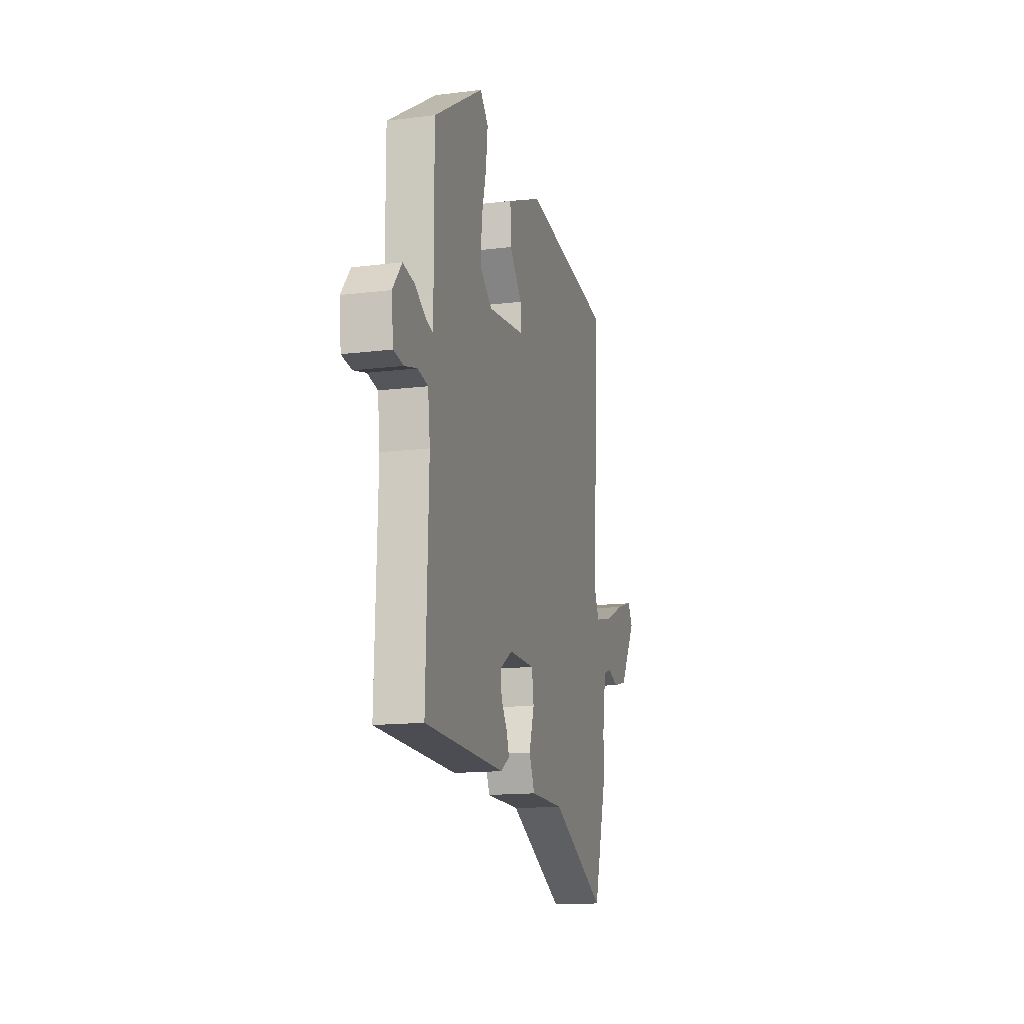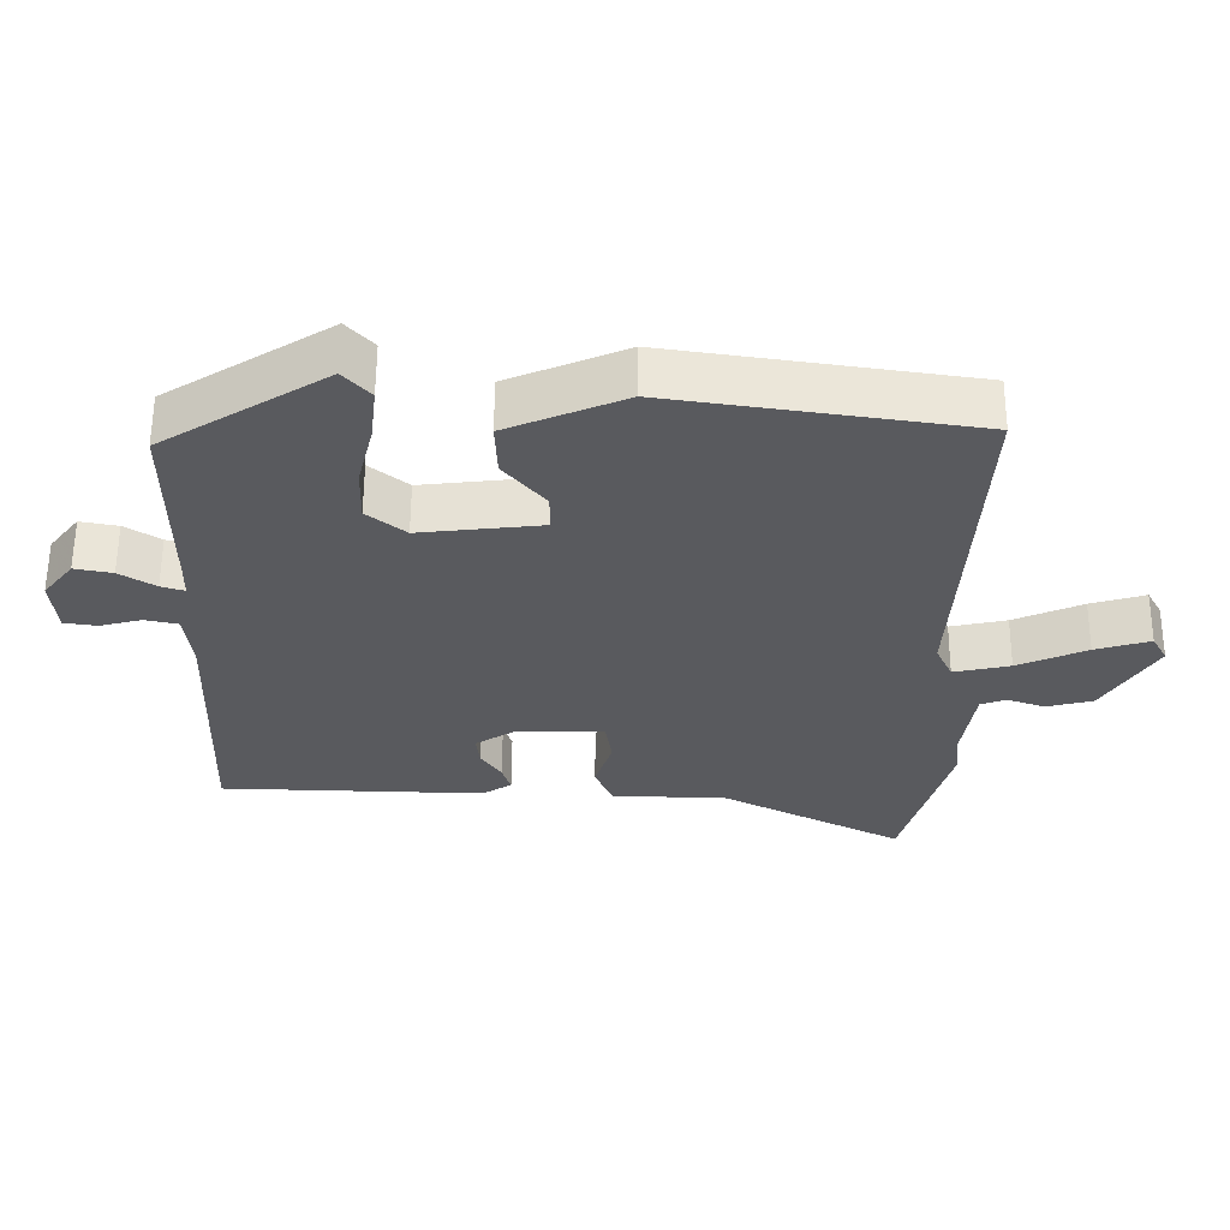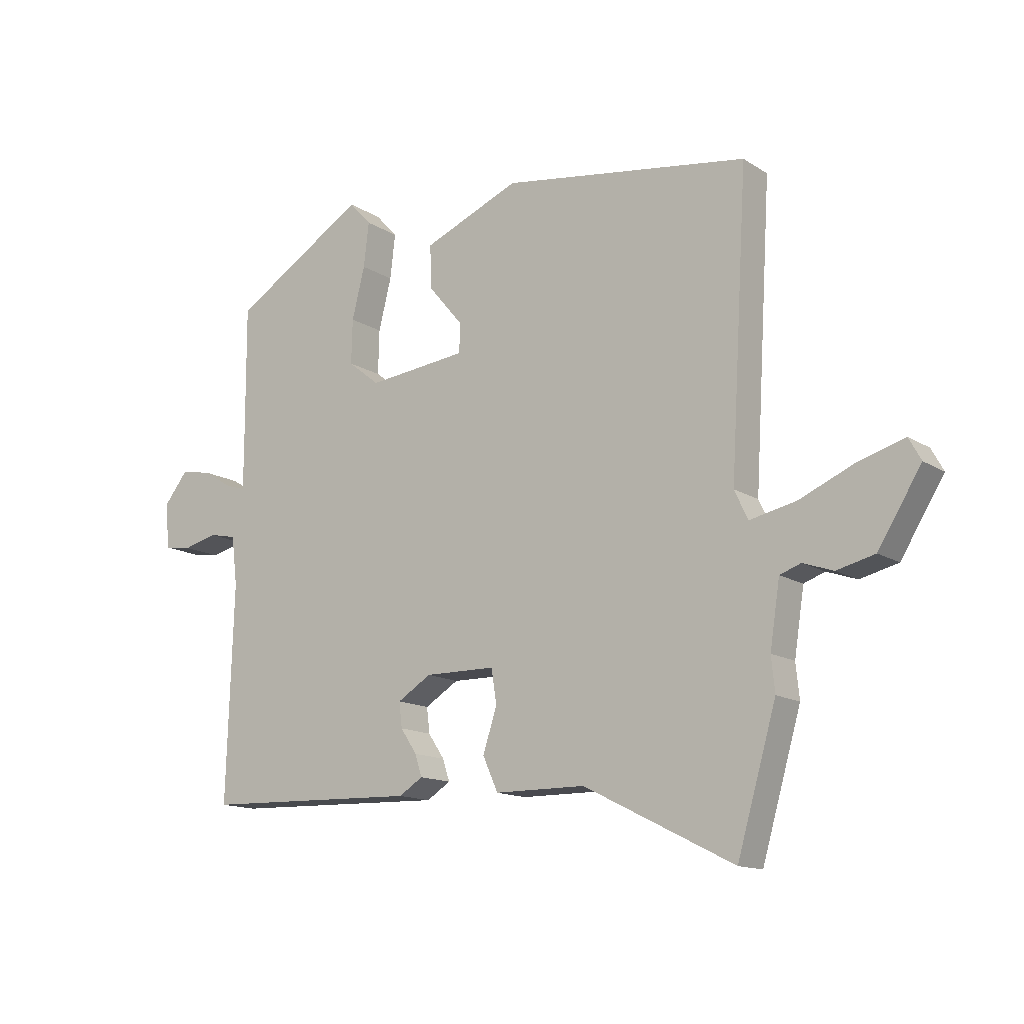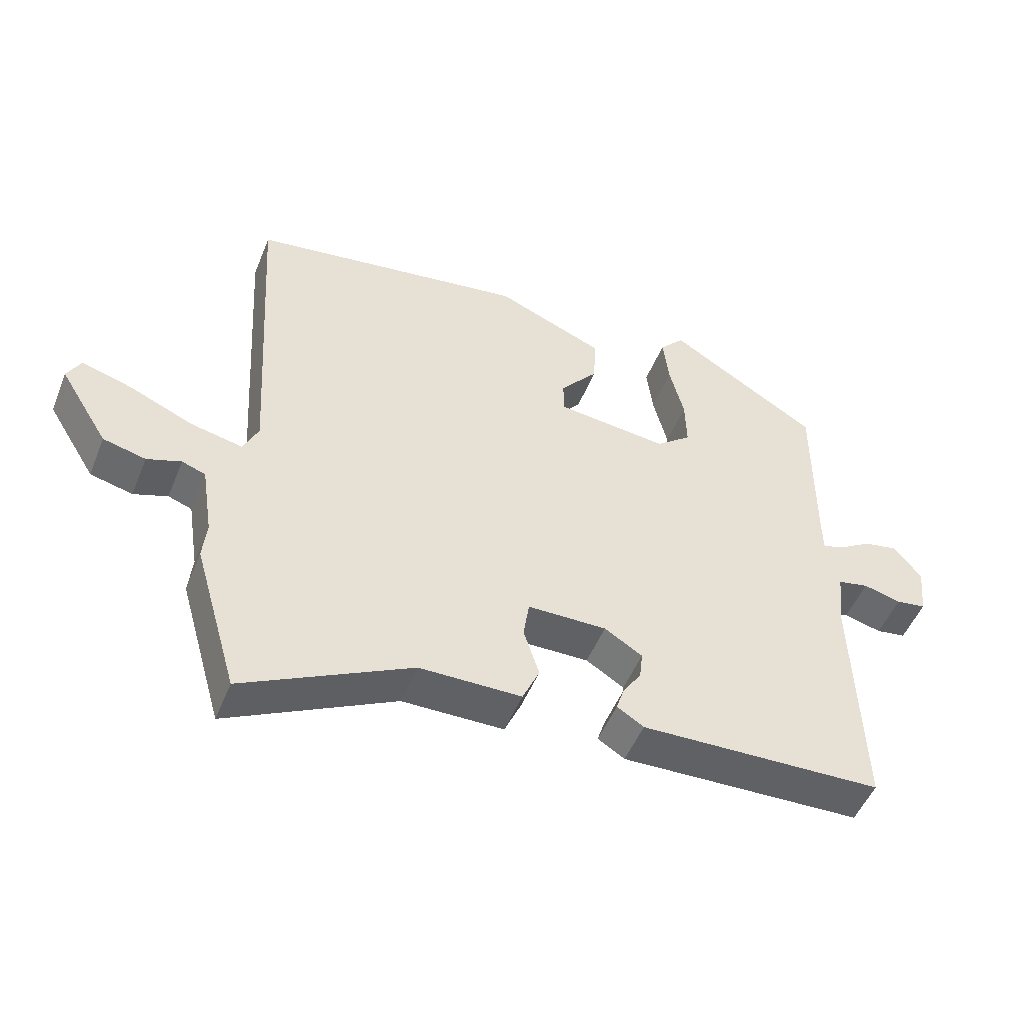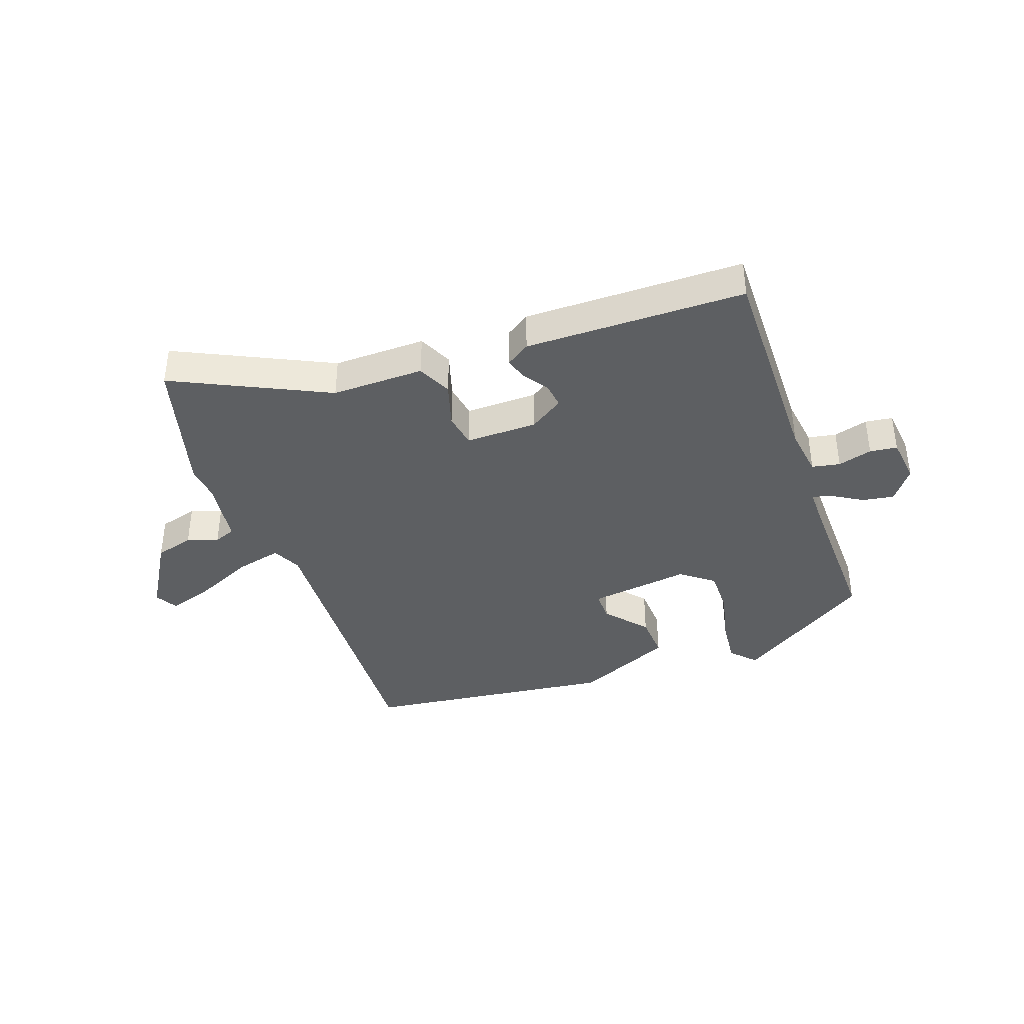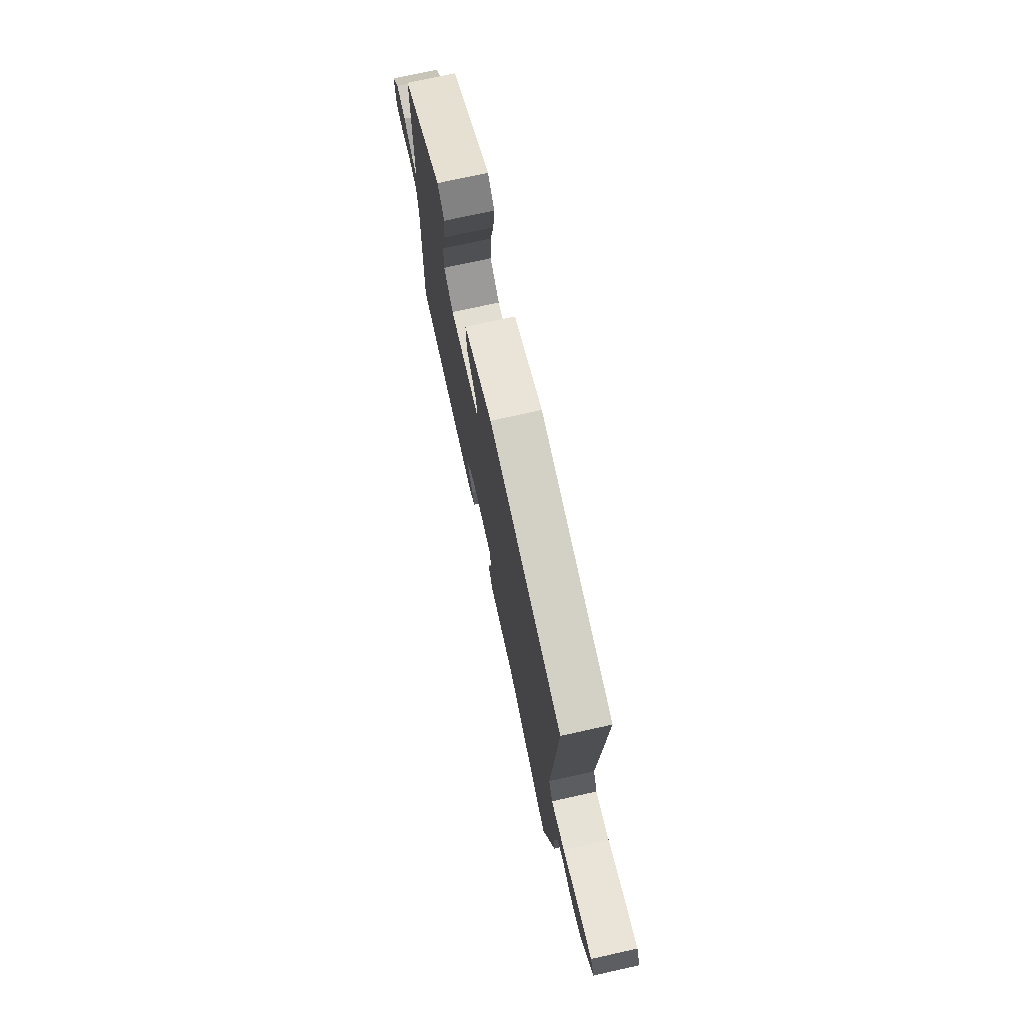
<metadata>
{"format":"obj","ext":"obj","renderer":"f3d","projection":"perspective","resolution":1024,"background":"white","views":[{"elev":-14.6,"azim":-74.9,"up":"+Z"},{"elev":58.6,"azim":0.3,"up":"+Z"},{"elev":-13.8,"azim":36.0,"up":"+Z"},{"elev":-50.0,"azim":158.4,"up":"+Z"},{"elev":-39.6,"azim":-159.4,"up":"+Y"},{"elev":73.2,"azim":77.5,"up":"+Z"}]}
</metadata>
<code>
v -0.501 0.07 -0.459
v -0.489 0.07 -0.091
v -0.499 0.07 -0.008
v -0.546 0.07 0.002
v -0.604 0.07 -0.013
v -0.65 0.07 -0.006
v -0.658 0.07 0.071
v -0.616 0.07 0.124
v -0.563 0.07 0.114
v -0.513 0.07 0.083
v -0.48 0.07 0.073
v -0.479 0.07 0.125
v -0.48 0.07 0.39
v -0.25 0.07 0.532
v -0.212 0.07 0.491
v -0.221 0.07 0.415
v -0.243 0.07 0.327
v -0.245 0.07 0.251
v -0.191 0.07 0.208
v -0.02 0.07 0.227
v -0.02 0.07 0.278
v -0.078 0.07 0.347
v -0.081 0.07 0.422
v 0.084 0.07 0.491
v 0.507 0.07 0.429
v 0.477 0.07 -0.072
v 0.5 0.07 -0.121
v 0.579 0.07 -0.104
v 0.676 0.07 -0.062
v 0.753 0.07 -0.039
v 0.774 0.07 -0.077
v 0.7 0.07 -0.196
v 0.635 0.07 -0.212
v 0.583 0.07 -0.194
v 0.547 0.07 -0.207
v 0.53 0.07 -0.317
v 0.536 0.07 -0.376
v 0.469 0.07 -0.608
v 0.212 0.07 -0.479
v 0.056 0.07 -0.478
v 0.03 0.07 -0.42
v 0.054 0.07 -0.345
v 0.045 0.07 -0.287
v -0.076 0.07 -0.286
v -0.134 0.07 -0.322
v -0.129 0.07 -0.365
v -0.101 0.07 -0.407
v -0.089 0.07 -0.444
v -0.13 0.07 -0.47
v -0.501 0 -0.459
v -0.489 0 -0.091
v -0.499 0 -0.008
v -0.546 0 0.002
v -0.604 0 -0.013
v -0.65 0 -0.006
v -0.658 0 0.071
v -0.616 0 0.124
v -0.563 0 0.114
v -0.513 0 0.083
v -0.48 0 0.073
v -0.479 0 0.125
v -0.48 0 0.39
v -0.25 0 0.532
v -0.212 0 0.491
v -0.221 0 0.415
v -0.243 0 0.327
v -0.245 0 0.251
v -0.191 0 0.208
v -0.02 0 0.227
v -0.02 0 0.278
v -0.078 0 0.347
v -0.081 0 0.422
v 0.084 0 0.491
v 0.507 0 0.429
v 0.477 0 -0.072
v 0.5 0 -0.121
v 0.579 0 -0.104
v 0.676 0 -0.062
v 0.753 0 -0.039
v 0.774 0 -0.077
v 0.7 0 -0.196
v 0.635 0 -0.212
v 0.583 0 -0.194
v 0.547 0 -0.207
v 0.53 0 -0.317
v 0.536 0 -0.376
v 0.469 0 -0.608
v 0.212 0 -0.479
v 0.056 0 -0.478
v 0.03 0 -0.42
v 0.054 0 -0.345
v 0.045 0 -0.287
v -0.076 0 -0.286
v -0.134 0 -0.322
v -0.129 0 -0.365
v -0.101 0 -0.407
v -0.089 0 -0.444
v -0.13 0 -0.47
f 46 47 48 49
f 45 46 49 1
f 44 45 1 2
f 43 44 2 3
f 39 40 41 42
f 39 42 43
f 36 37 38 39
f 35 36 39 43
f 34 35 43 3
f 32 33 34
f 28 29 30 31
f 27 28 31 32
f 23 24 25 26
f 21 22 23 26
f 20 21 26 27
f 19 20 27
f 14 15 16 17
f 12 13 14 17
f 11 12 17 18
f 7 8 9 10
f 7 10 11
f 4 5 6 7
f 4 7 11
f 27 32 34 3
f 4 11 18 19
f 3 4 19 27
f 98 97 96 95
f 50 98 95 94
f 51 50 94 93
f 52 51 93 92
f 91 90 89 88
f 92 91 88
f 88 87 86 85
f 92 88 85 84
f 52 92 84 83
f 83 82 81
f 80 79 78 77
f 81 80 77 76
f 75 74 73 72
f 75 72 71 70
f 76 75 70 69
f 76 69 68
f 66 65 64 63
f 66 63 62 61
f 67 66 61 60
f 59 58 57 56
f 60 59 56
f 56 55 54 53
f 60 56 53
f 52 83 81 76
f 68 67 60 53
f 76 68 53 52
f 1 50 51 2
f 2 51 52 3
f 3 52 53 4
f 4 53 54 5
f 5 54 55 6
f 6 55 56 7
f 7 56 57 8
f 8 57 58 9
f 9 58 59 10
f 10 59 60 11
f 11 60 61 12
f 12 61 62 13
f 13 62 63 14
f 14 63 64 15
f 15 64 65 16
f 16 65 66 17
f 17 66 67 18
f 18 67 68 19
f 19 68 69 20
f 20 69 70 21
f 21 70 71 22
f 22 71 72 23
f 23 72 73 24
f 24 73 74 25
f 25 74 75 26
f 26 75 76 27
f 27 76 77 28
f 28 77 78 29
f 29 78 79 30
f 30 79 80 31
f 31 80 81 32
f 32 81 82 33
f 33 82 83 34
f 34 83 84 35
f 35 84 85 36
f 36 85 86 37
f 37 86 87 38
f 38 87 88 39
f 39 88 89 40
f 40 89 90 41
f 41 90 91 42
f 42 91 92 43
f 43 92 93 44
f 44 93 94 45
f 45 94 95 46
f 46 95 96 47
f 47 96 97 48
f 48 97 98 49
f 49 98 50 1

</code>
